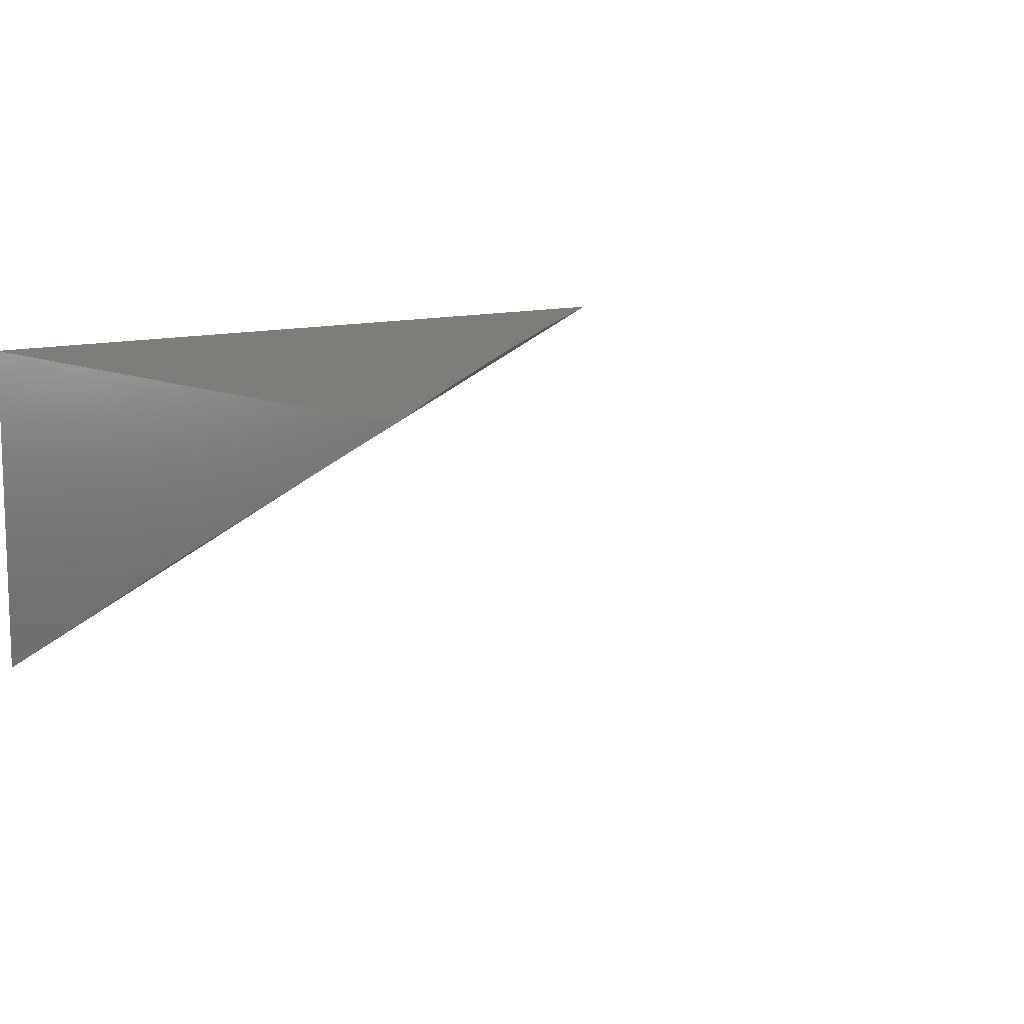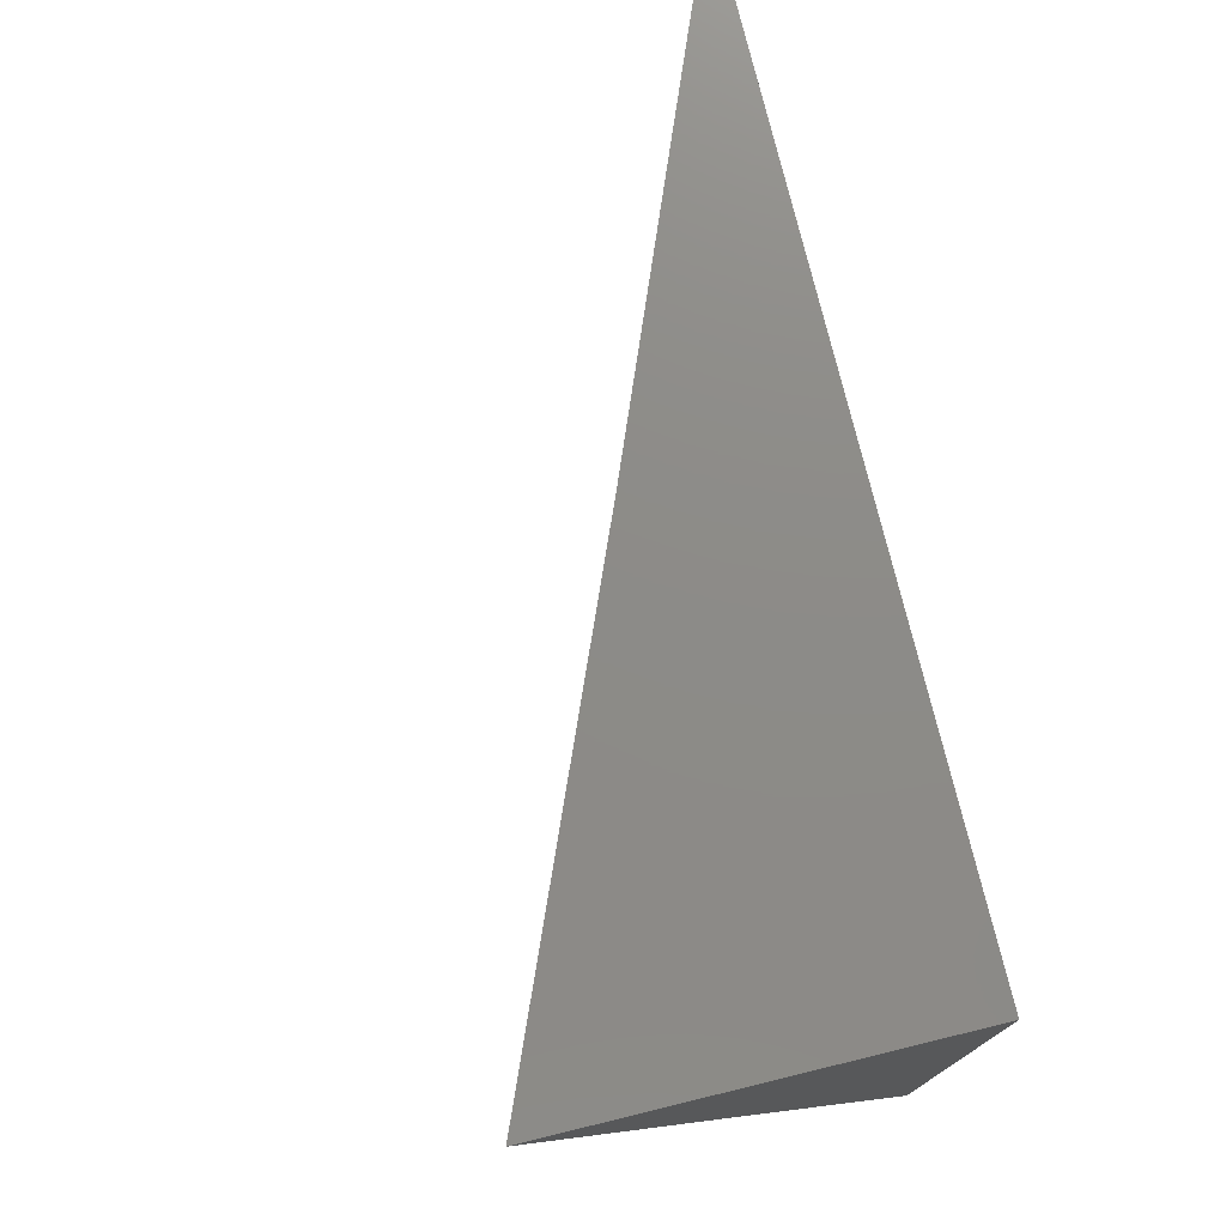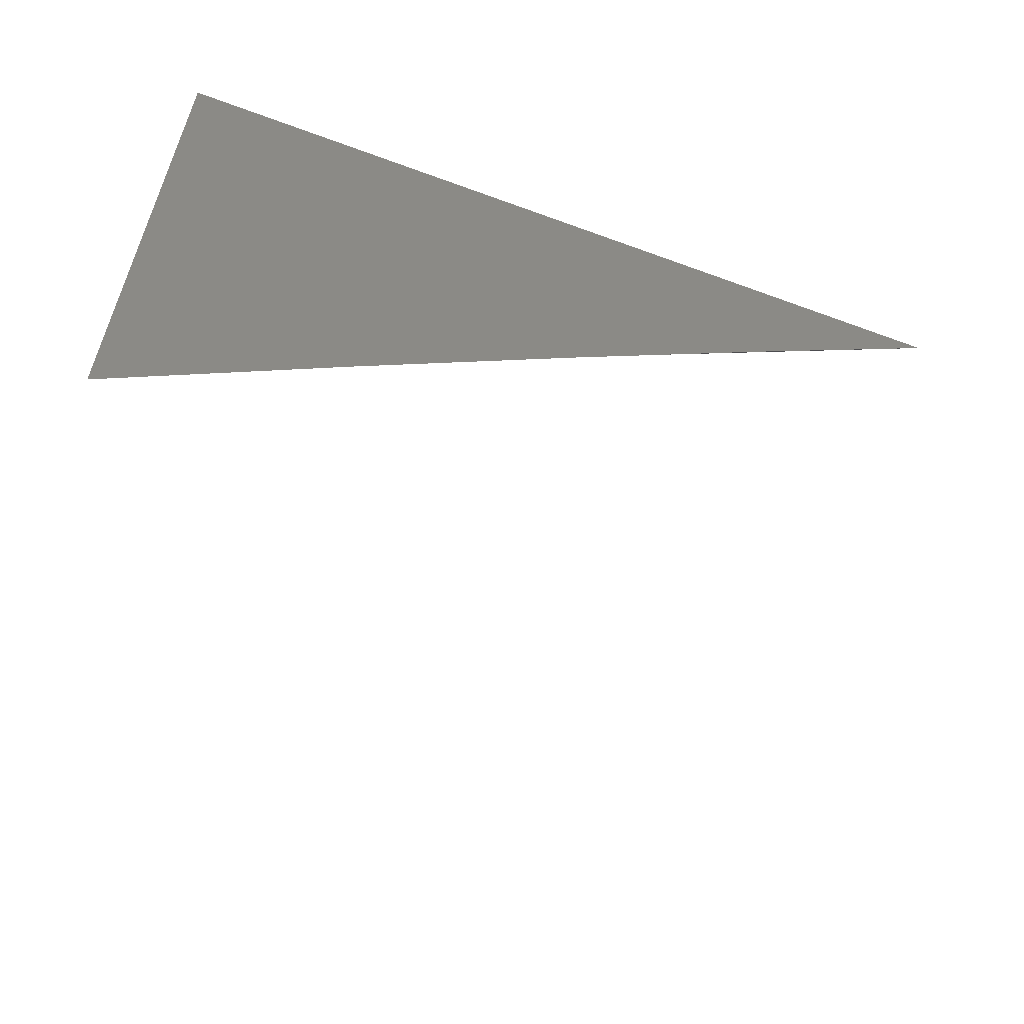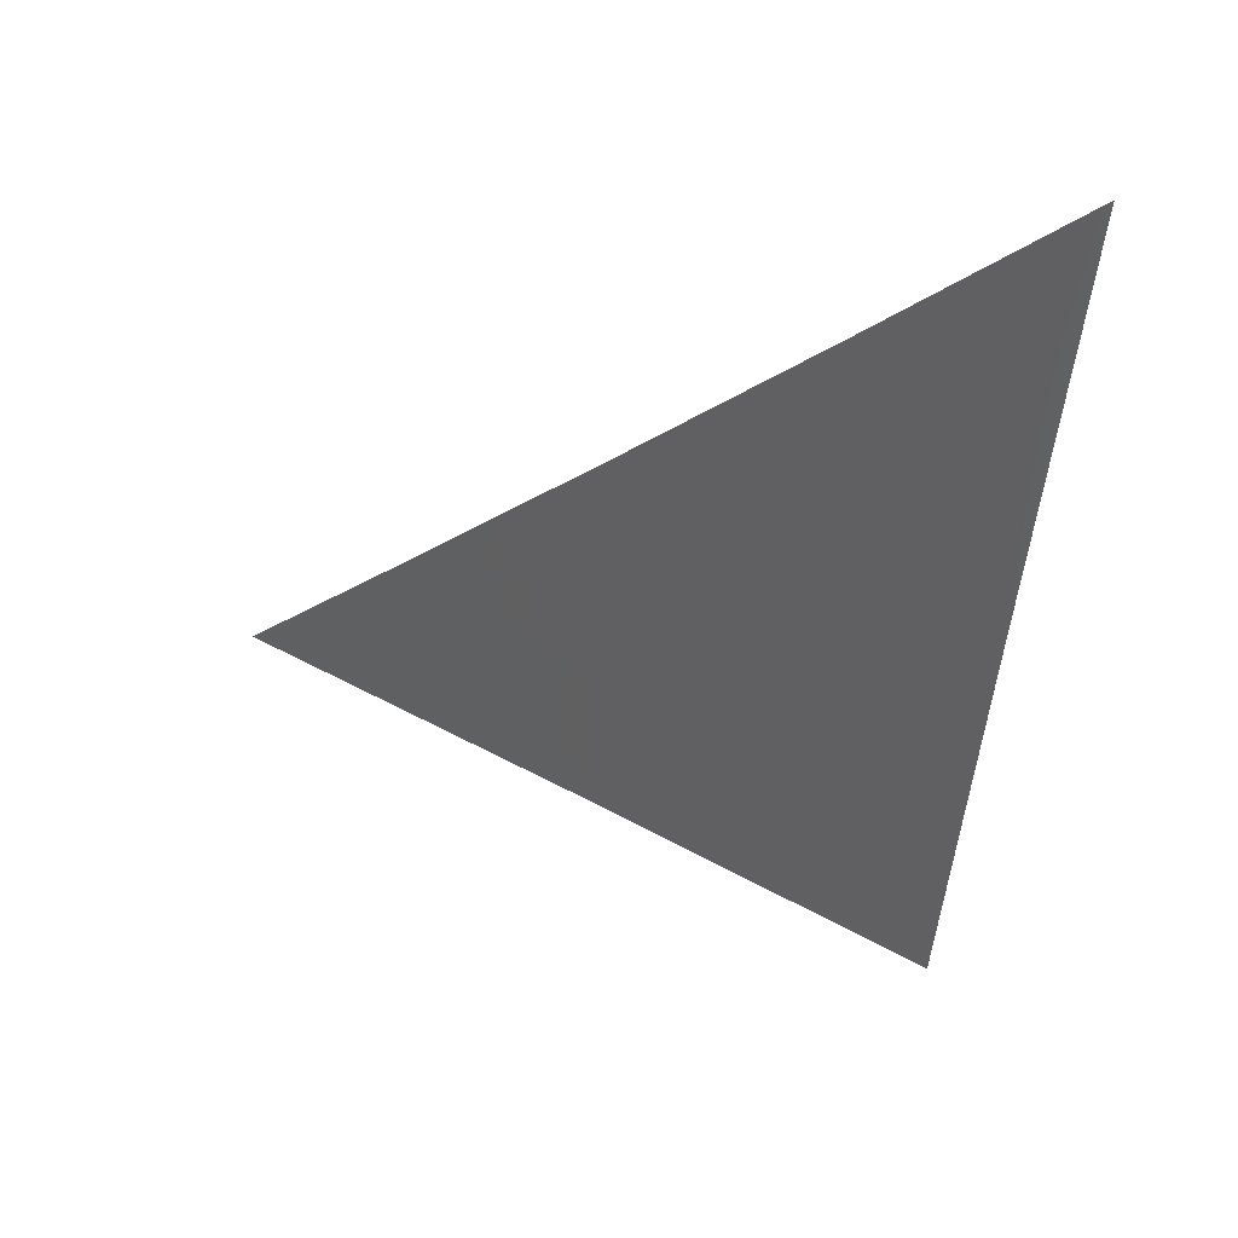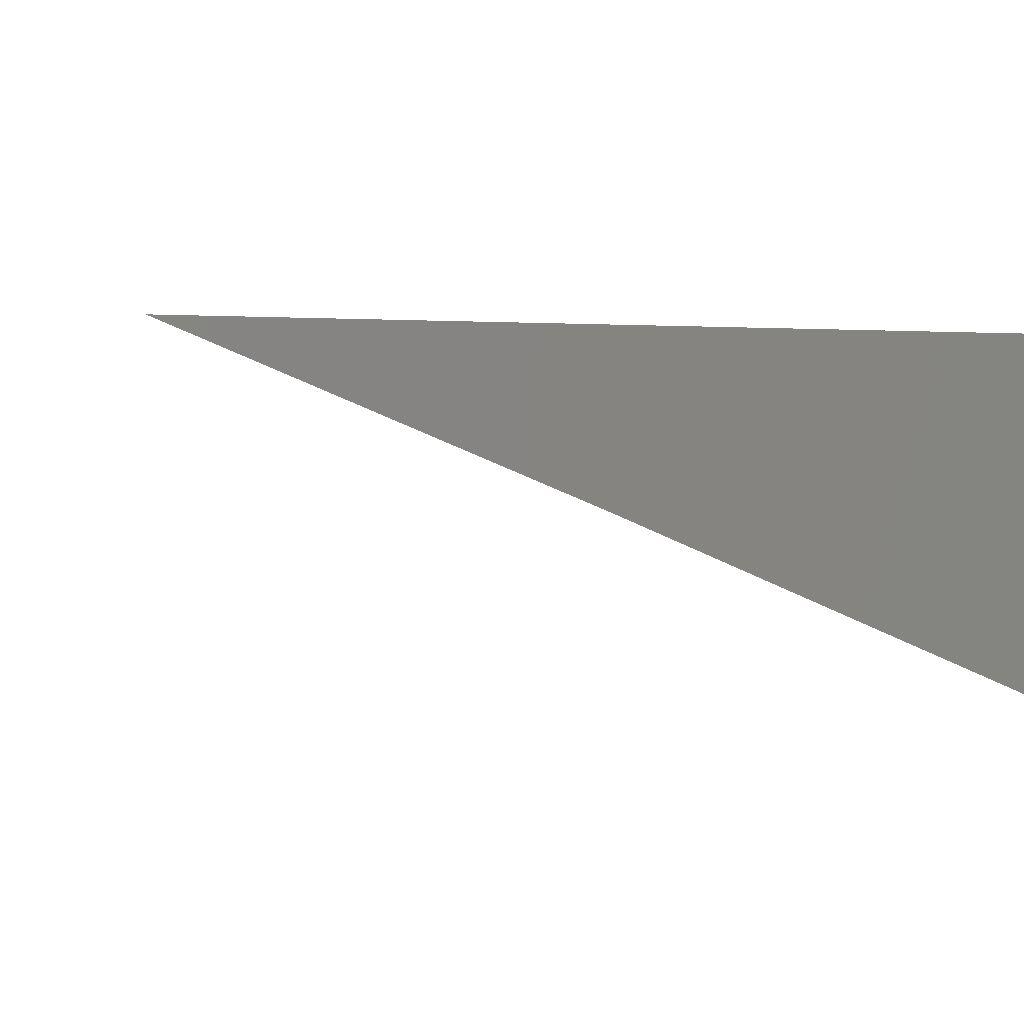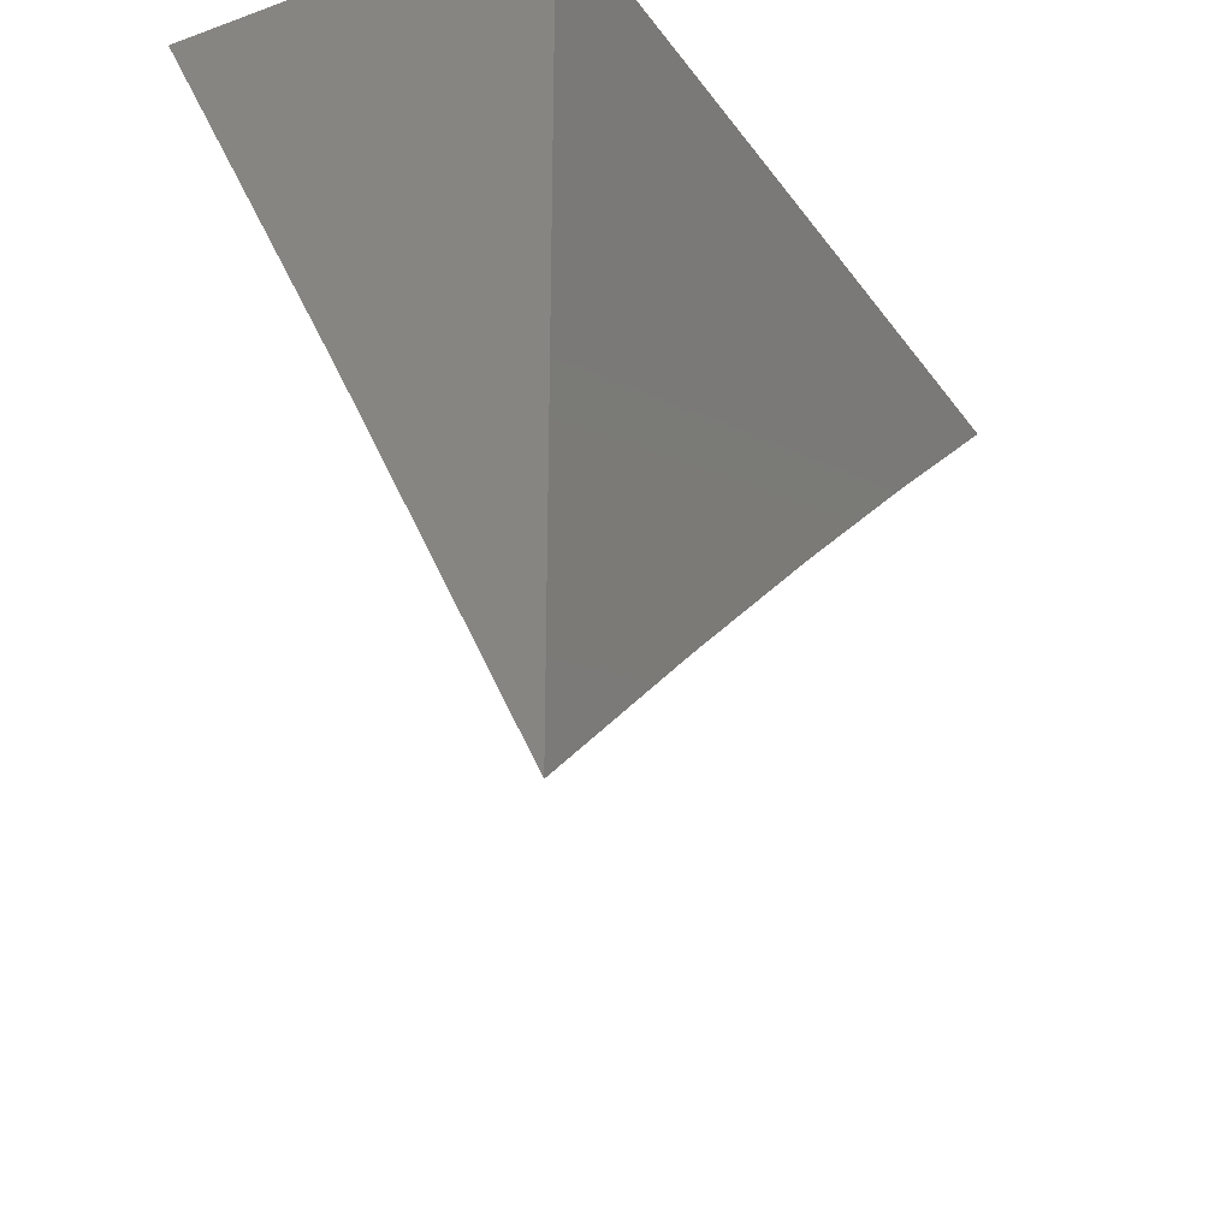
<metadata>
{"format":"stl","ext":"stl","renderer":"f3d","projection":"perspective","resolution":1024,"background":"white","views":[{"elev":10.7,"azim":140.1,"up":"+Y"},{"elev":75.9,"azim":76.3,"up":"+Z"},{"elev":-61.4,"azim":159.4,"up":"+Z"},{"elev":-26.8,"azim":-95.1,"up":"+Y"},{"elev":0.5,"azim":-14.7,"up":"+Y"},{"elev":-28.1,"azim":118.1,"up":"+Z"}]}
</metadata>
<code>
# stl→obj: 13 verts, 22 faces
v 3.896 8.957 5
v 3.964 8.972 4.912
v 4 8.914 5
v 3.99 8.961 4.912
v 4 8.957 4.912
v 4 9 4.824
v 3.949 9 4.869
v 3.938 8.983 4.912
v 3.912 8.994 4.912
v 3.897 9 4.913
v 3.845 9 4.957
v 3.792 9 5
v 4 9 5
f 1 2 3
f 3 2 4
f 3 4 5
f 5 4 6
f 6 4 2
f 6 2 7
f 7 2 8
f 7 8 9
f 9 8 1
f 9 1 10
f 10 1 11
f 11 1 12
f 10 7 9
f 2 1 8
f 6 7 13
f 13 7 10
f 13 10 11
f 11 12 13
f 12 1 13
f 13 1 3
f 3 5 13
f 13 5 6

</code>
